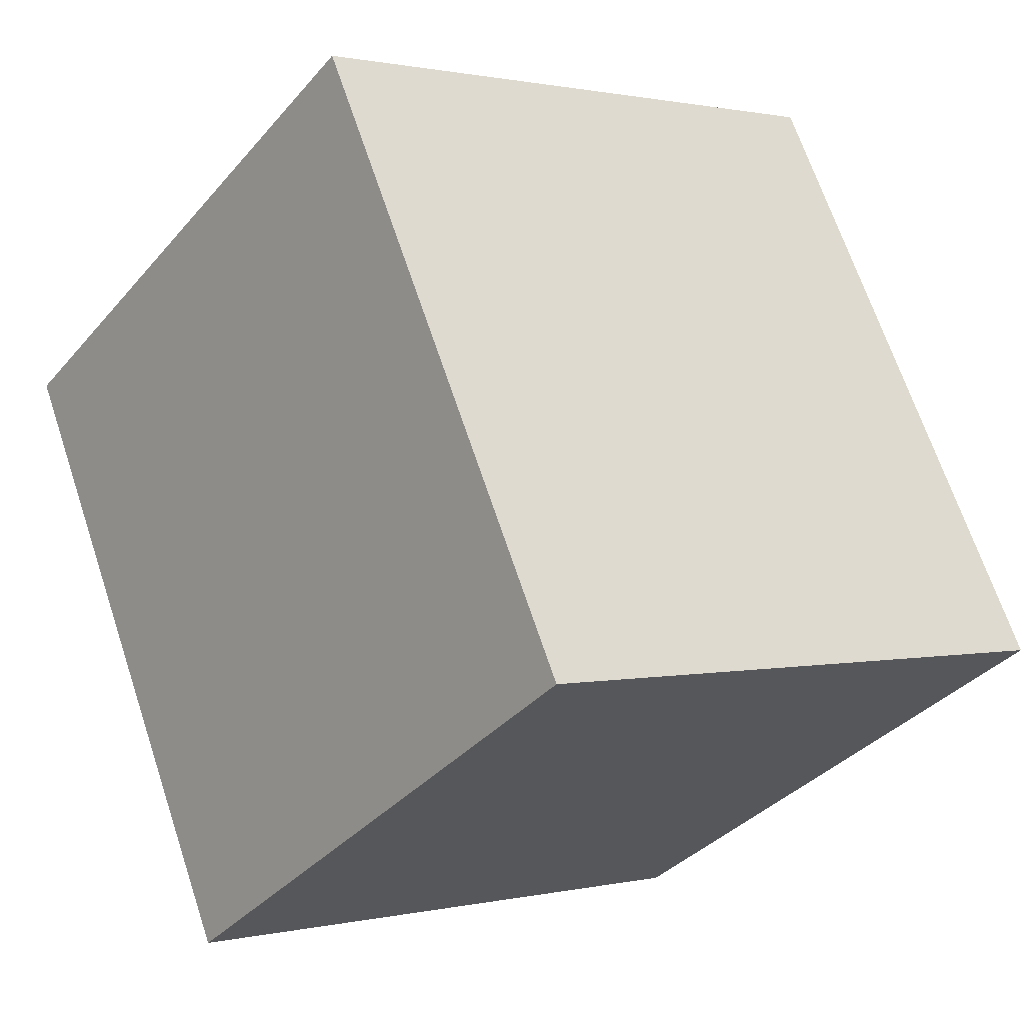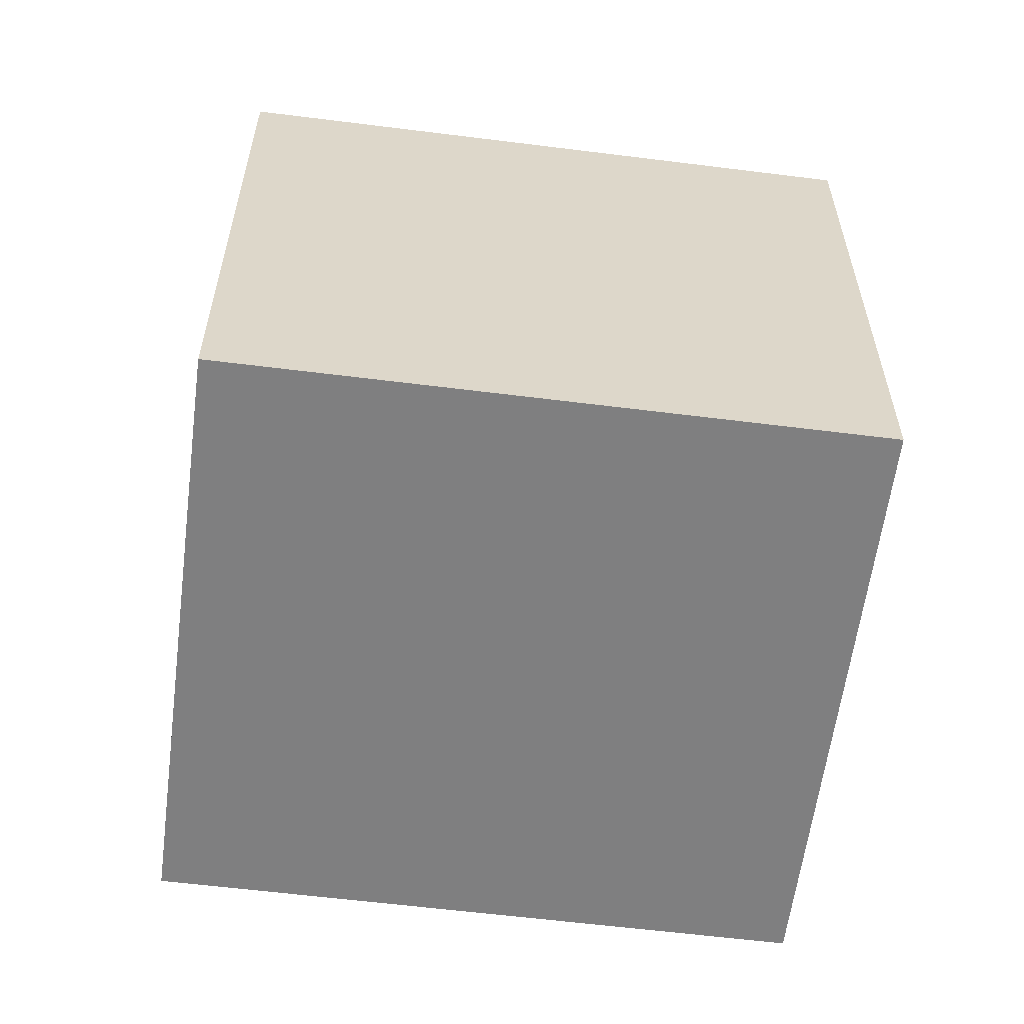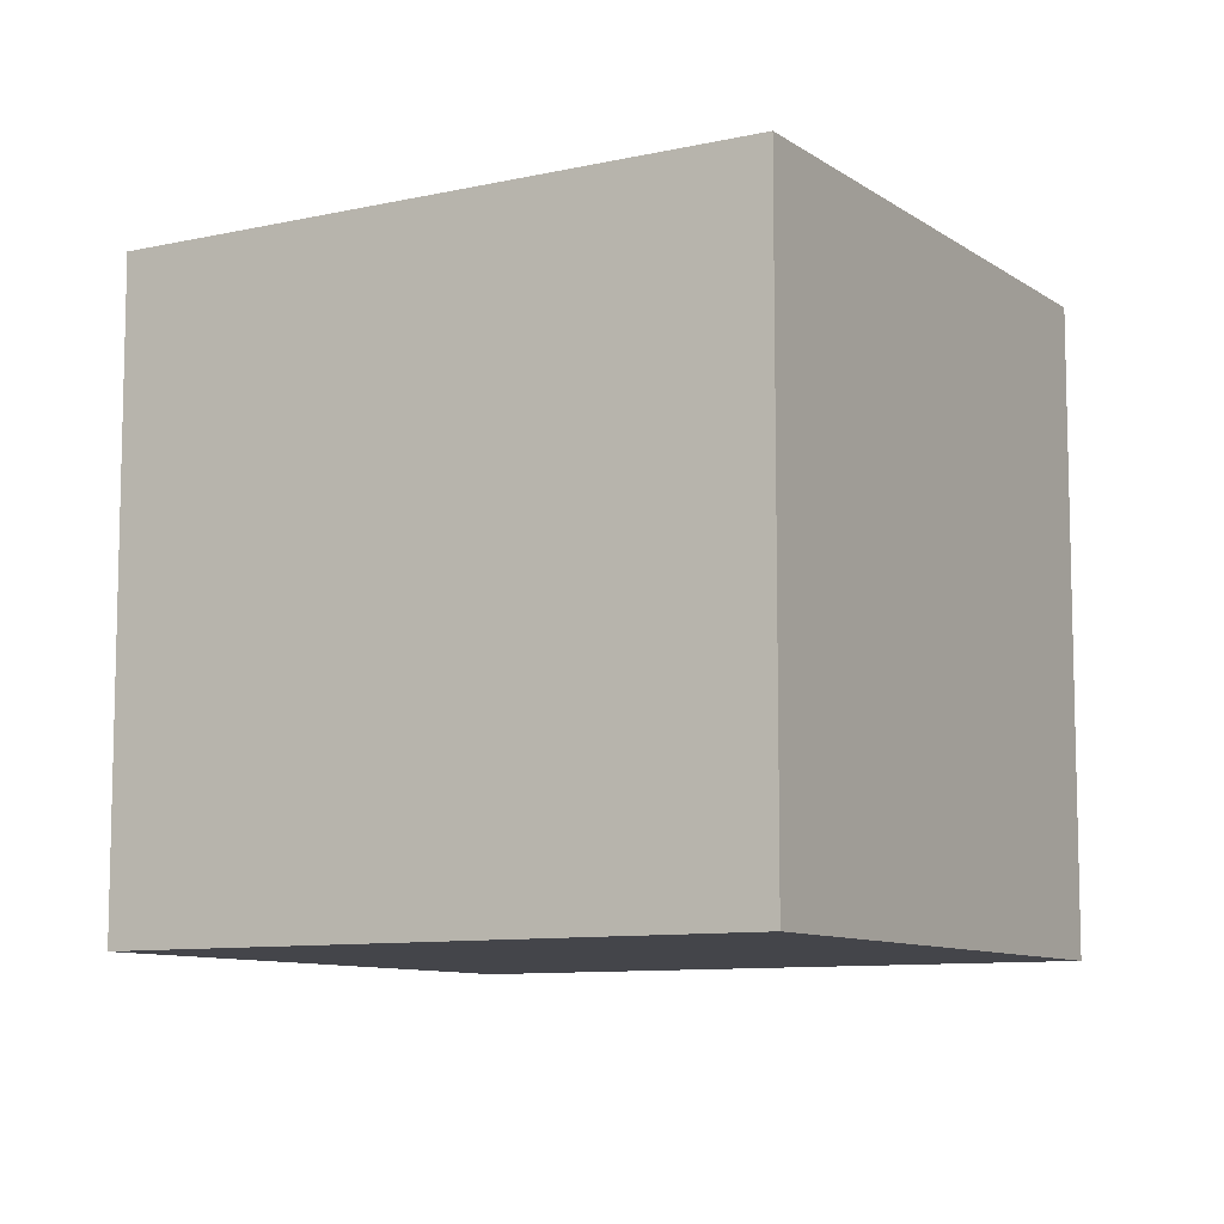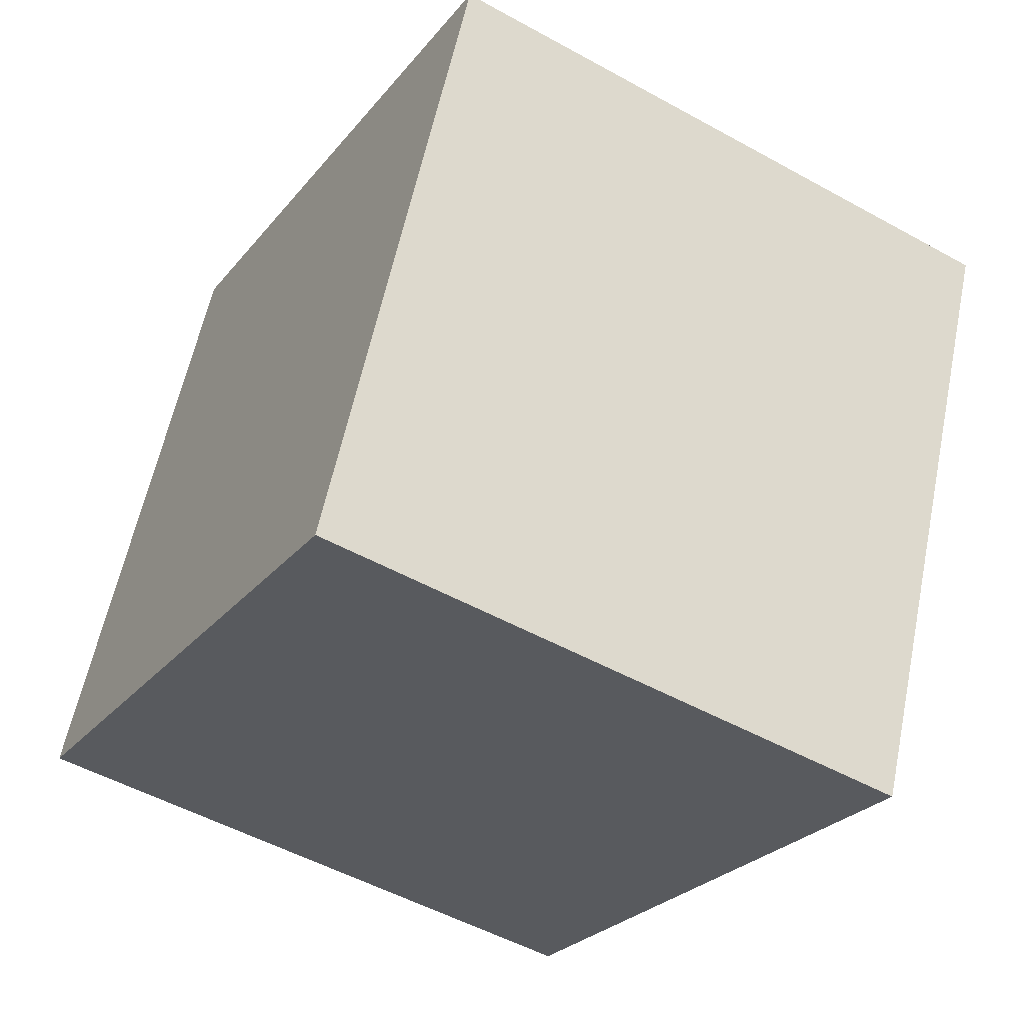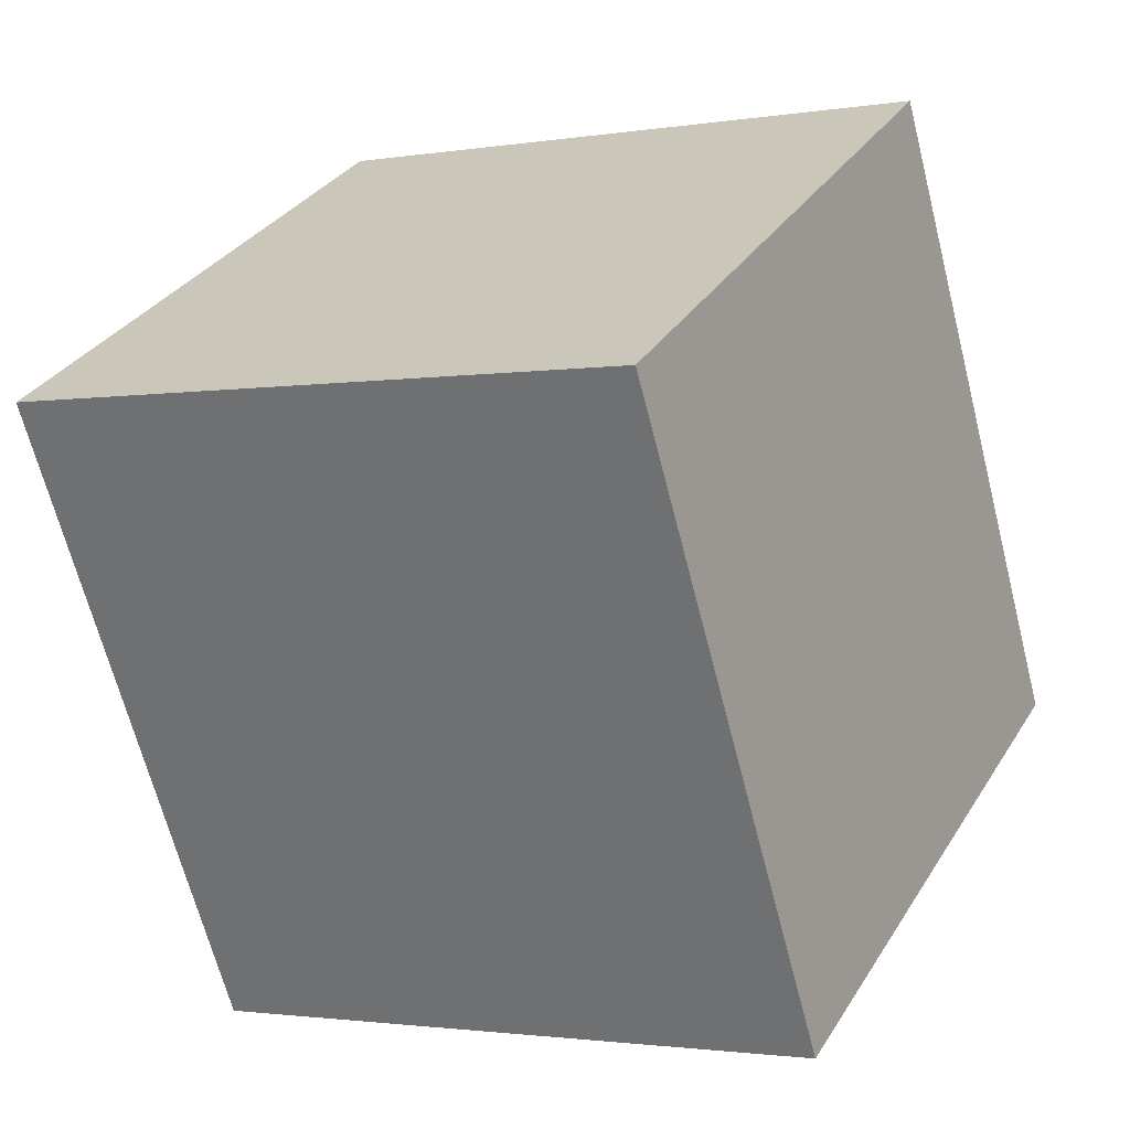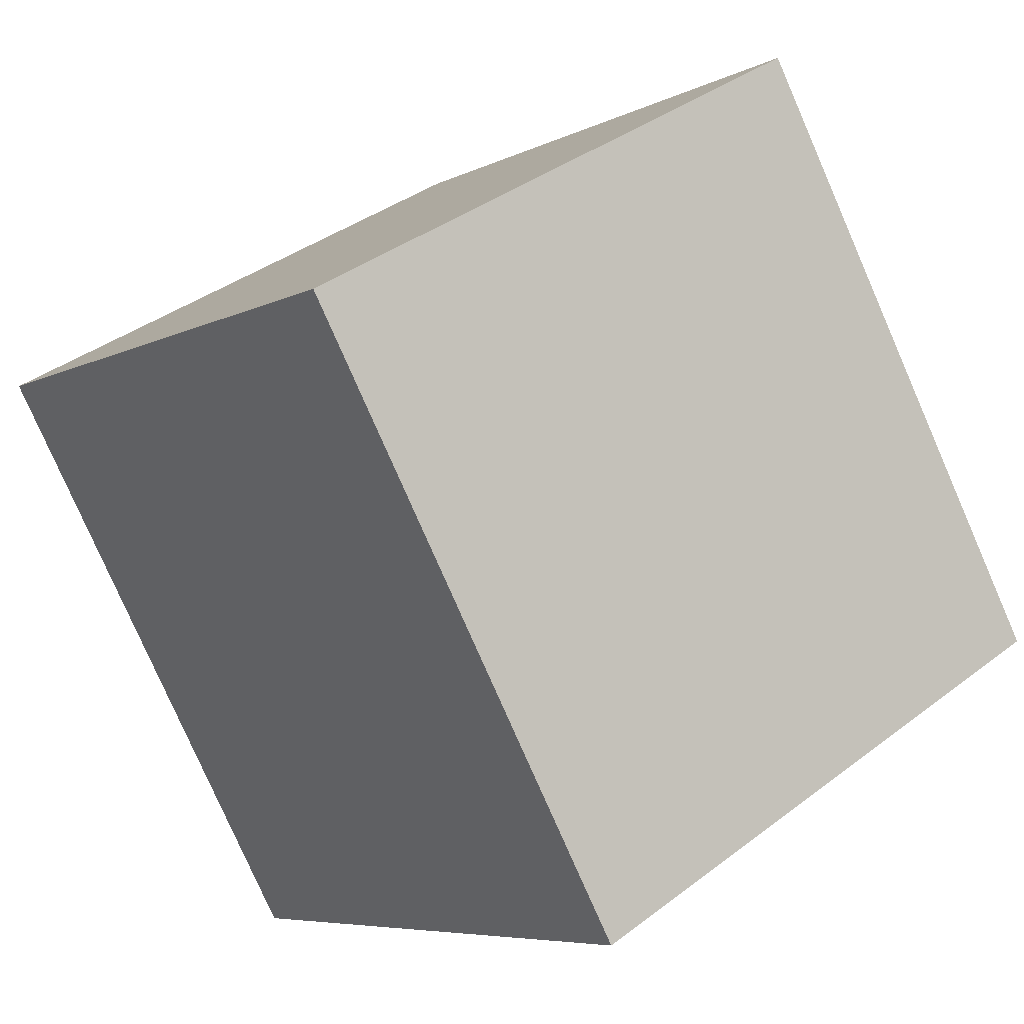
<metadata>
{"format":"obj","ext":"obj","renderer":"f3d","projection":"perspective","resolution":1024,"background":"white","views":[{"elev":0.9,"azim":-130.5,"up":"+Z"},{"elev":-59.8,"azim":-68.2,"up":"+Y"},{"elev":-9.3,"azim":149.8,"up":"+Y"},{"elev":58.8,"azim":11.6,"up":"+Z"},{"elev":-1.8,"azim":120.5,"up":"+Z"},{"elev":-6.5,"azim":145.4,"up":"+Z"}]}
</metadata>
<code>
v  3.12 2.3 1.01
v  0 2.3 1.408e-16
v  1.17 2.3 2.098
v  1.95 2.3 -1.087
v  1.95 6.656e-17 -1.087
v  0 0 0
v  1.17 -1.285e-16 2.098
v  3.12 -6.184e-17 1.01
g defaultobject
f 1 2 3
f 2 1 4
f 5 2 4
f 2 5 6
f 6 3 2
f 3 6 7
f 7 1 3
f 1 7 8
f 8 4 1
f 4 8 5
f 5 7 6
f 7 5 8

</code>
